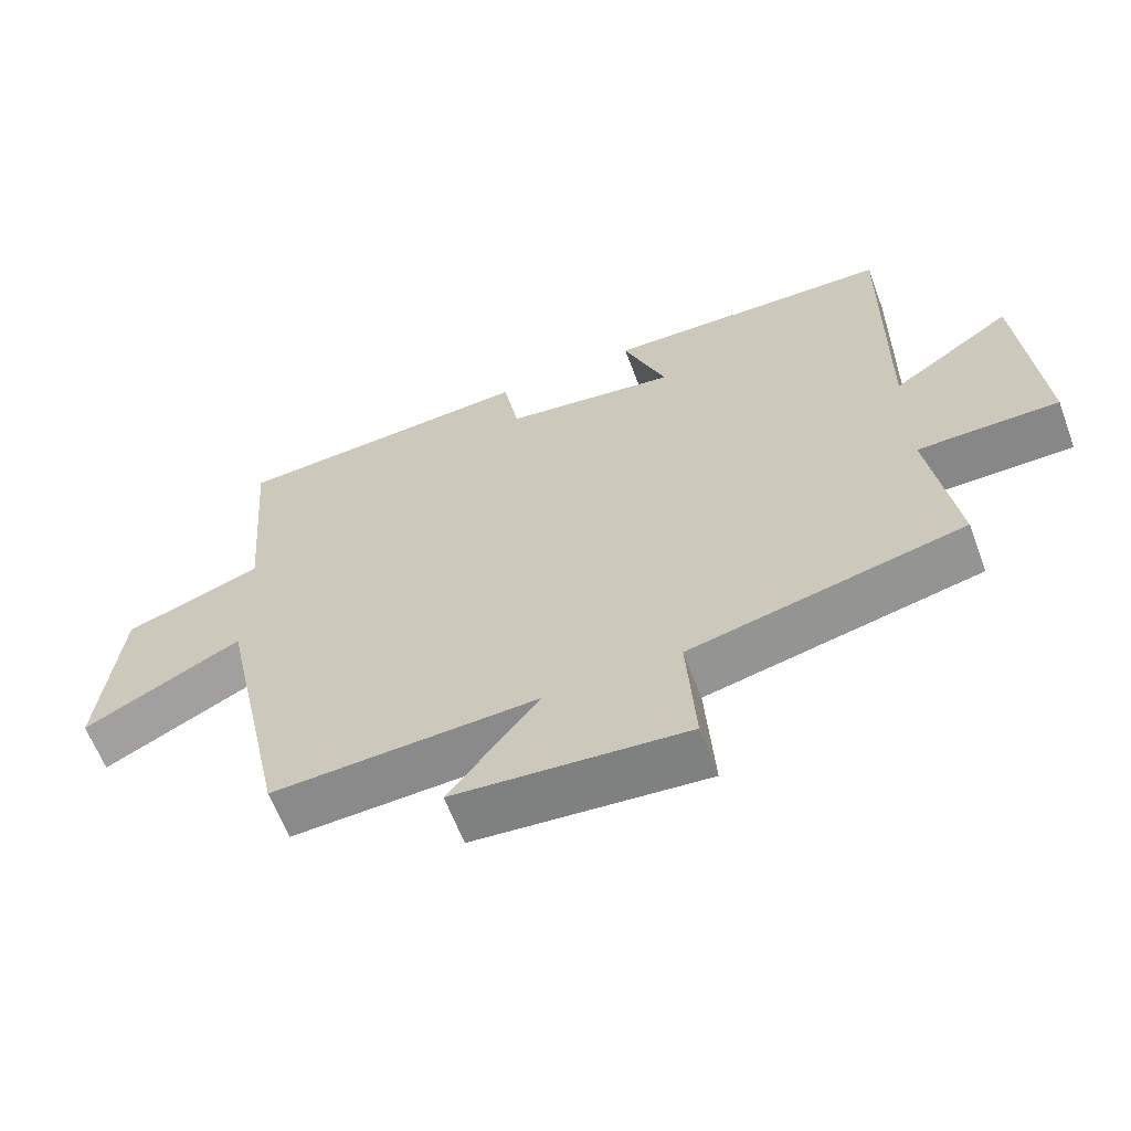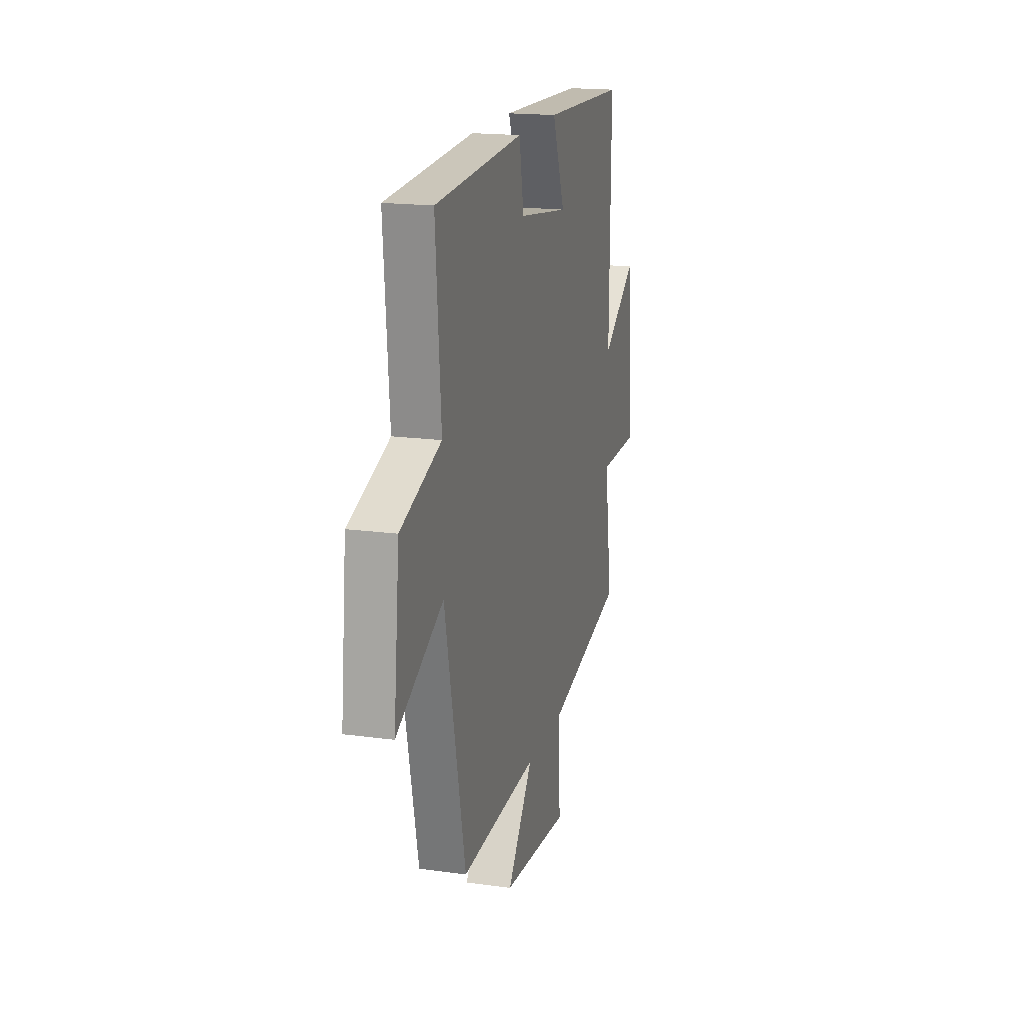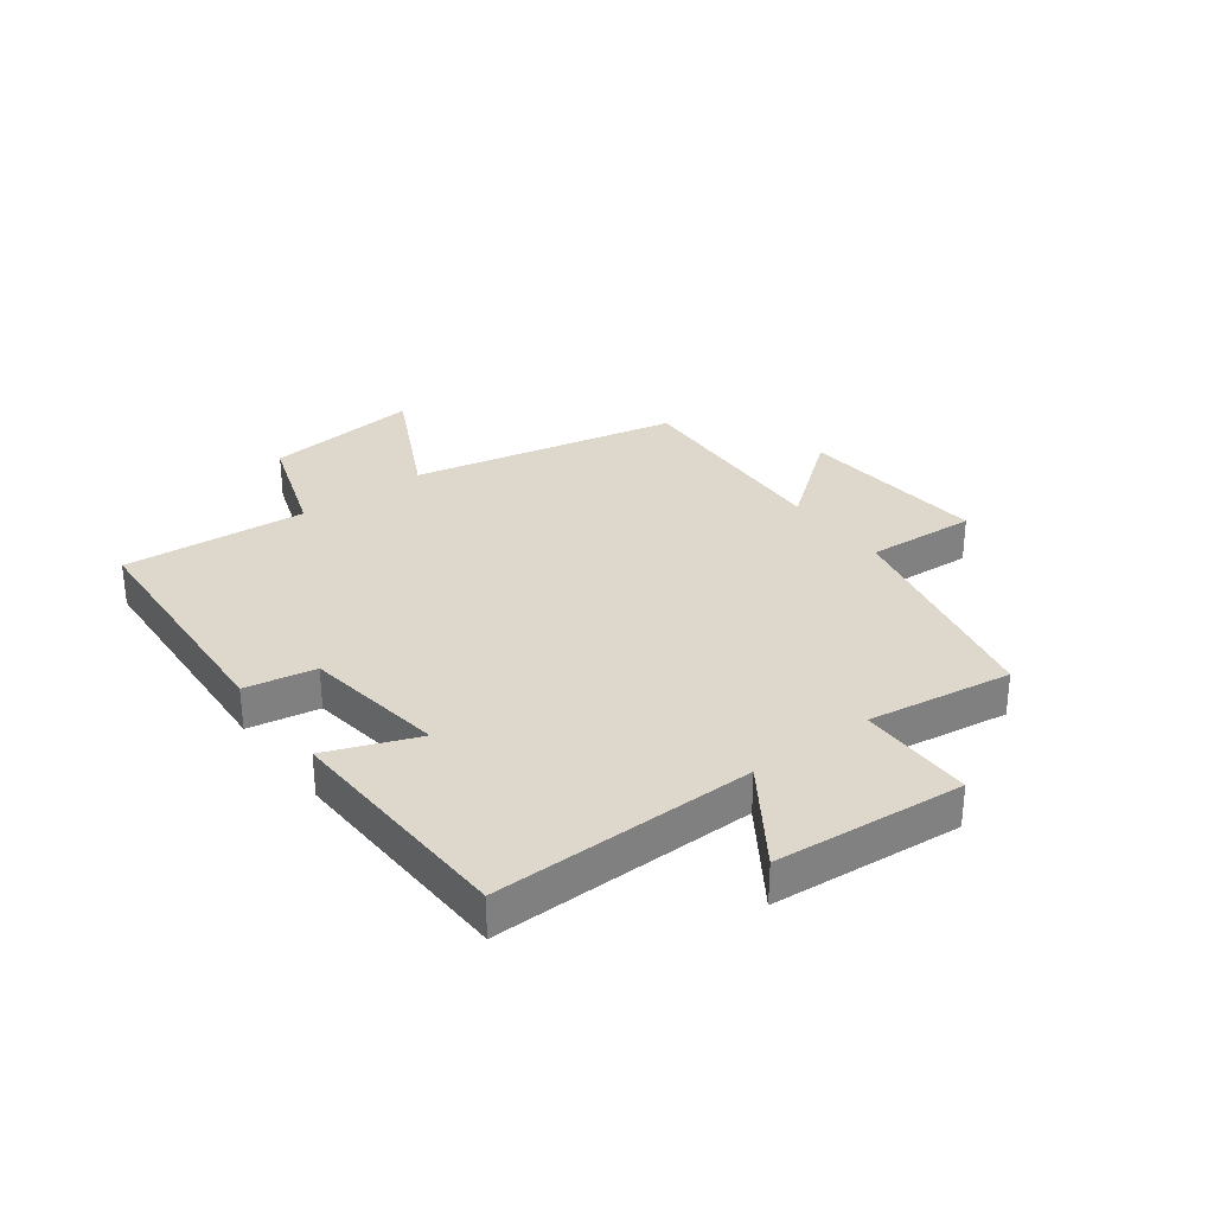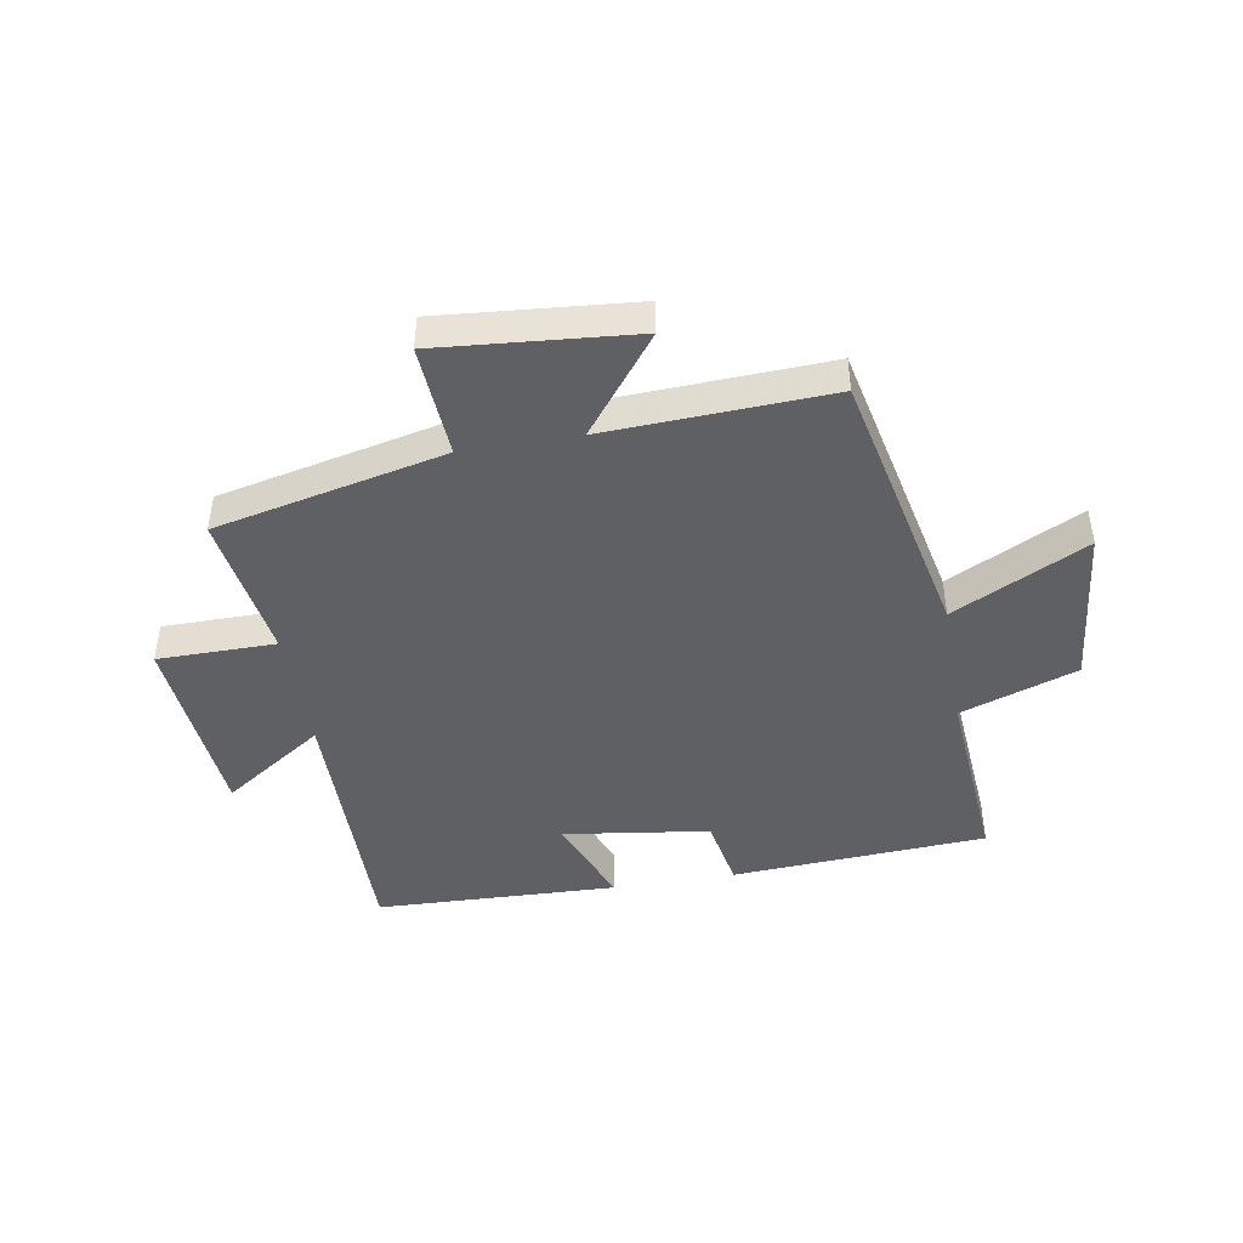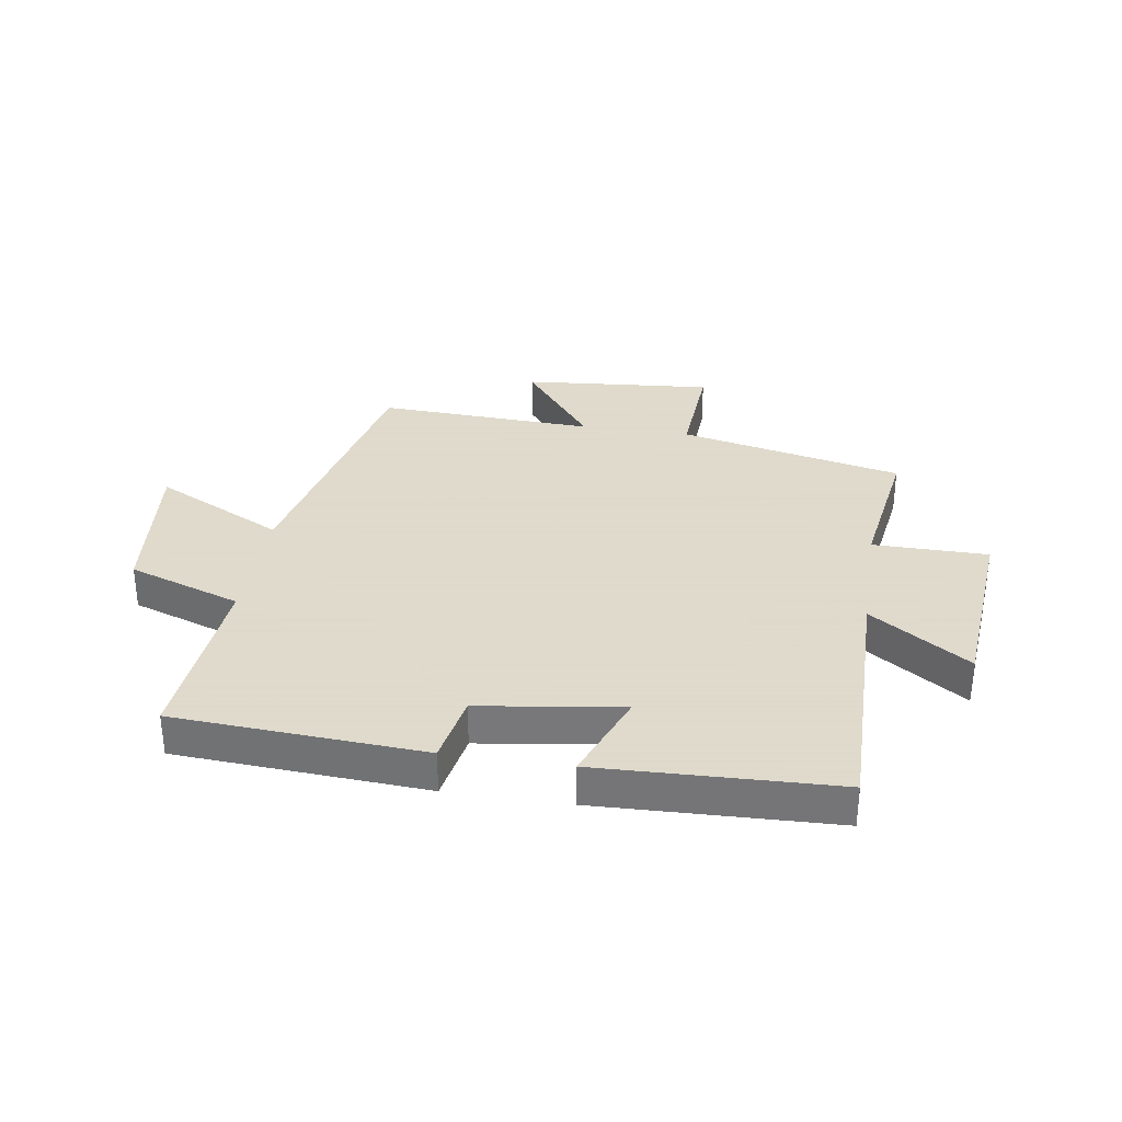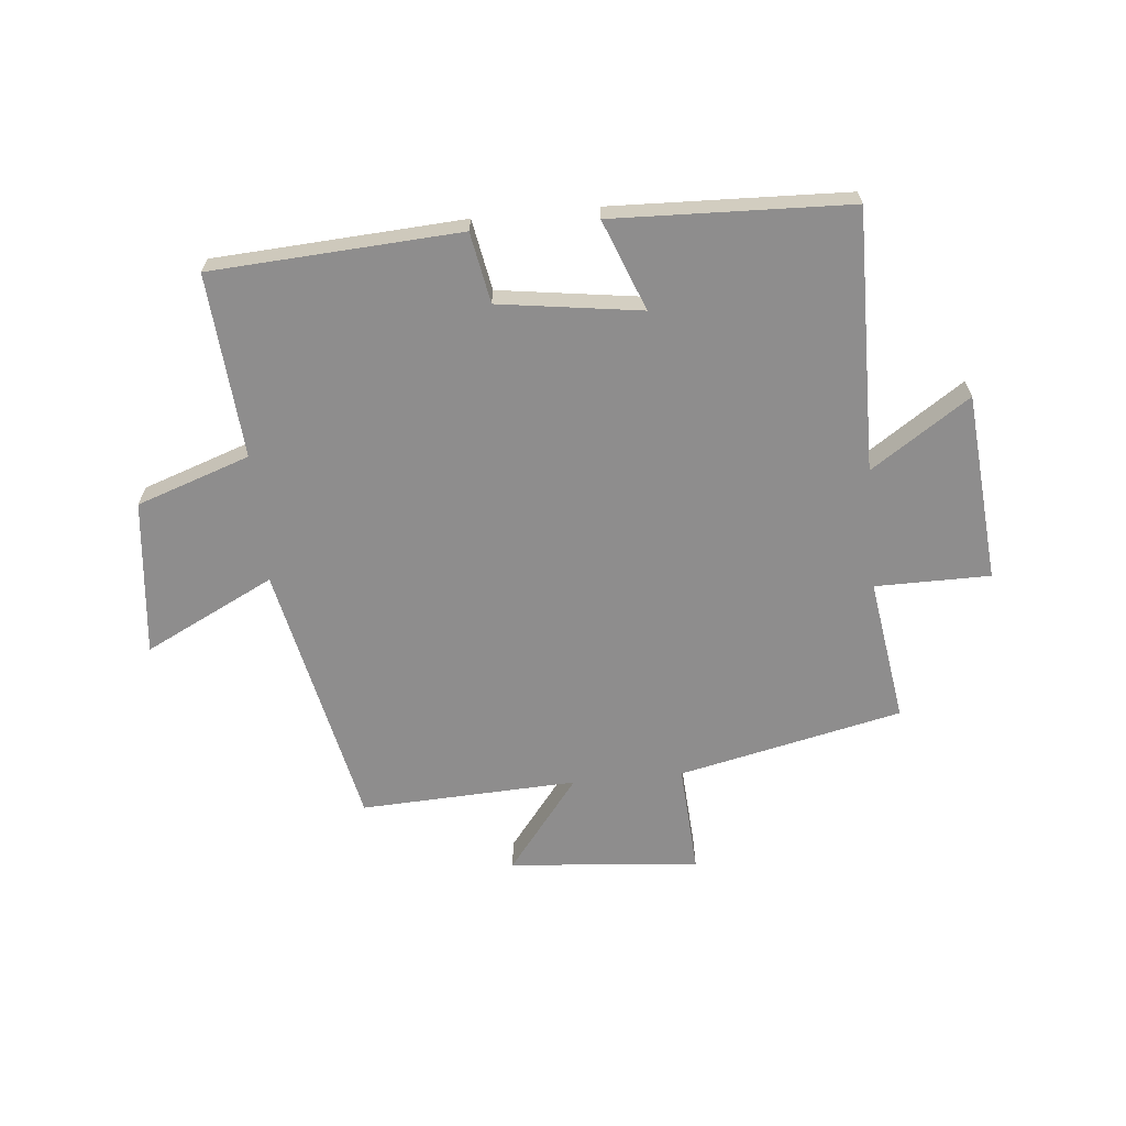
<metadata>
{"format":"obj","ext":"obj","renderer":"f3d","projection":"perspective","resolution":1024,"background":"white","views":[{"elev":-62.3,"azim":20.6,"up":"+Z"},{"elev":17.9,"azim":-75.1,"up":"+Z"},{"elev":31.2,"azim":53.1,"up":"+Y"},{"elev":-44.6,"azim":-170.3,"up":"+Y"},{"elev":32.4,"azim":8.8,"up":"+Y"},{"elev":-64.7,"azim":5.4,"up":"+Y"}]}
</metadata>
<code>
v -0.402 0.07 -0.517
v -0.5 0.07 -0.062
v -0.721 0.07 -0.173
v -0.693 0.07 0.093
v -0.5 0.07 0.16
v -0.525 0.07 0.474
v -0.102 0.07 0.5
v -0.08 0.07 0.38
v 0.162 0.07 0.346
v 0.102 0.07 0.5
v 0.505 0.07 0.486
v 0.5 0.07 0.041
v 0.668 0.07 0.154
v 0.696 0.07 -0.168
v 0.5 0.07 -0.169
v 0.537 0.07 -0.415
v 0.156 0.07 -0.5
v 0.168 0.07 -0.688
v -0.156 0.07 -0.66
v -0.032 0.07 -0.5
v -0.402 0 -0.517
v -0.5 0 -0.062
v -0.721 0 -0.173
v -0.693 0 0.093
v -0.5 0 0.16
v -0.525 0 0.474
v -0.102 0 0.5
v -0.08 0 0.38
v 0.162 0 0.346
v 0.102 0 0.5
v 0.505 0 0.486
v 0.5 0 0.041
v 0.668 0 0.154
v 0.696 0 -0.168
v 0.5 0 -0.169
v 0.537 0 -0.415
v 0.156 0 -0.5
v 0.168 0 -0.688
v -0.156 0 -0.66
v -0.032 0 -0.5
f 17 18 19 20
f 15 16 17 20
f 15 20 1 2
f 12 13 14 15
f 12 15 2
f 9 10 11 12
f 8 9 12 2
f 5 6 7 8
f 5 8 2 3
f 3 4 5
f 40 39 38 37
f 40 37 36 35
f 22 21 40 35
f 35 34 33 32
f 22 35 32
f 32 31 30 29
f 22 32 29 28
f 28 27 26 25
f 23 22 28 25
f 25 24 23
f 1 21 22 2
f 2 22 23 3
f 3 23 24 4
f 4 24 25 5
f 5 25 26 6
f 6 26 27 7
f 7 27 28 8
f 8 28 29 9
f 9 29 30 10
f 10 30 31 11
f 11 31 32 12
f 12 32 33 13
f 13 33 34 14
f 14 34 35 15
f 15 35 36 16
f 16 36 37 17
f 17 37 38 18
f 18 38 39 19
f 19 39 40 20
f 20 40 21 1

</code>
